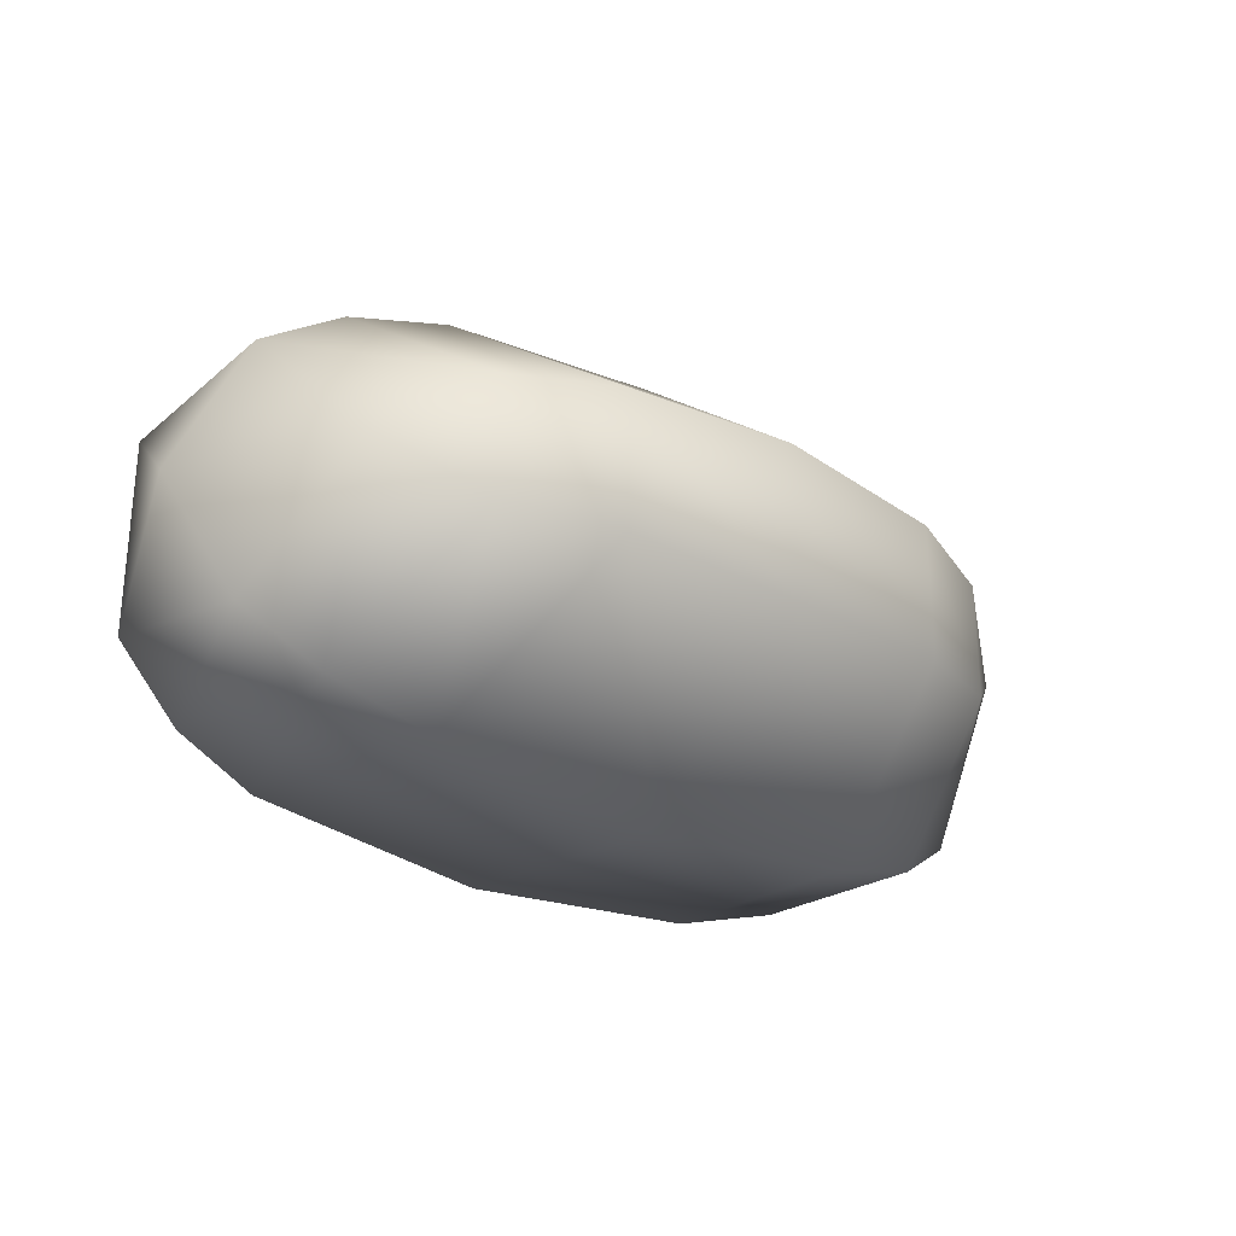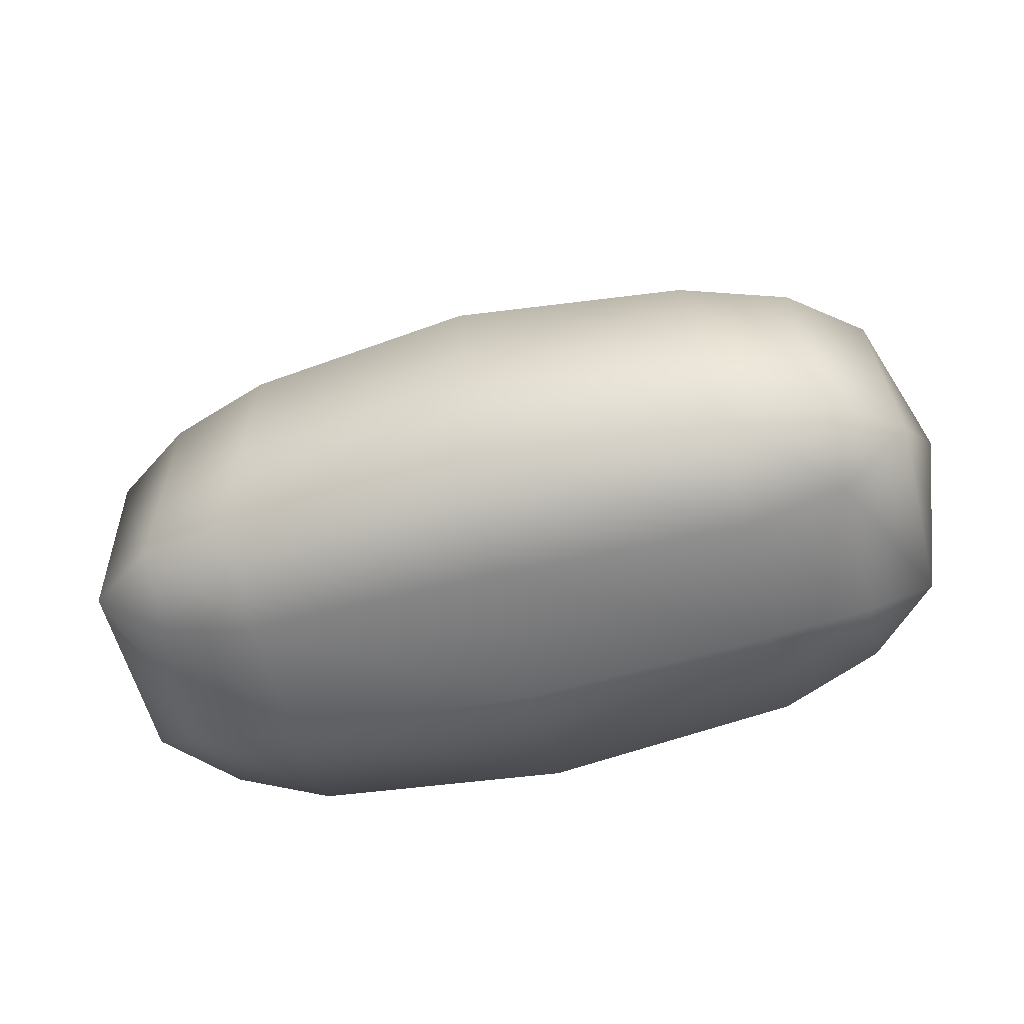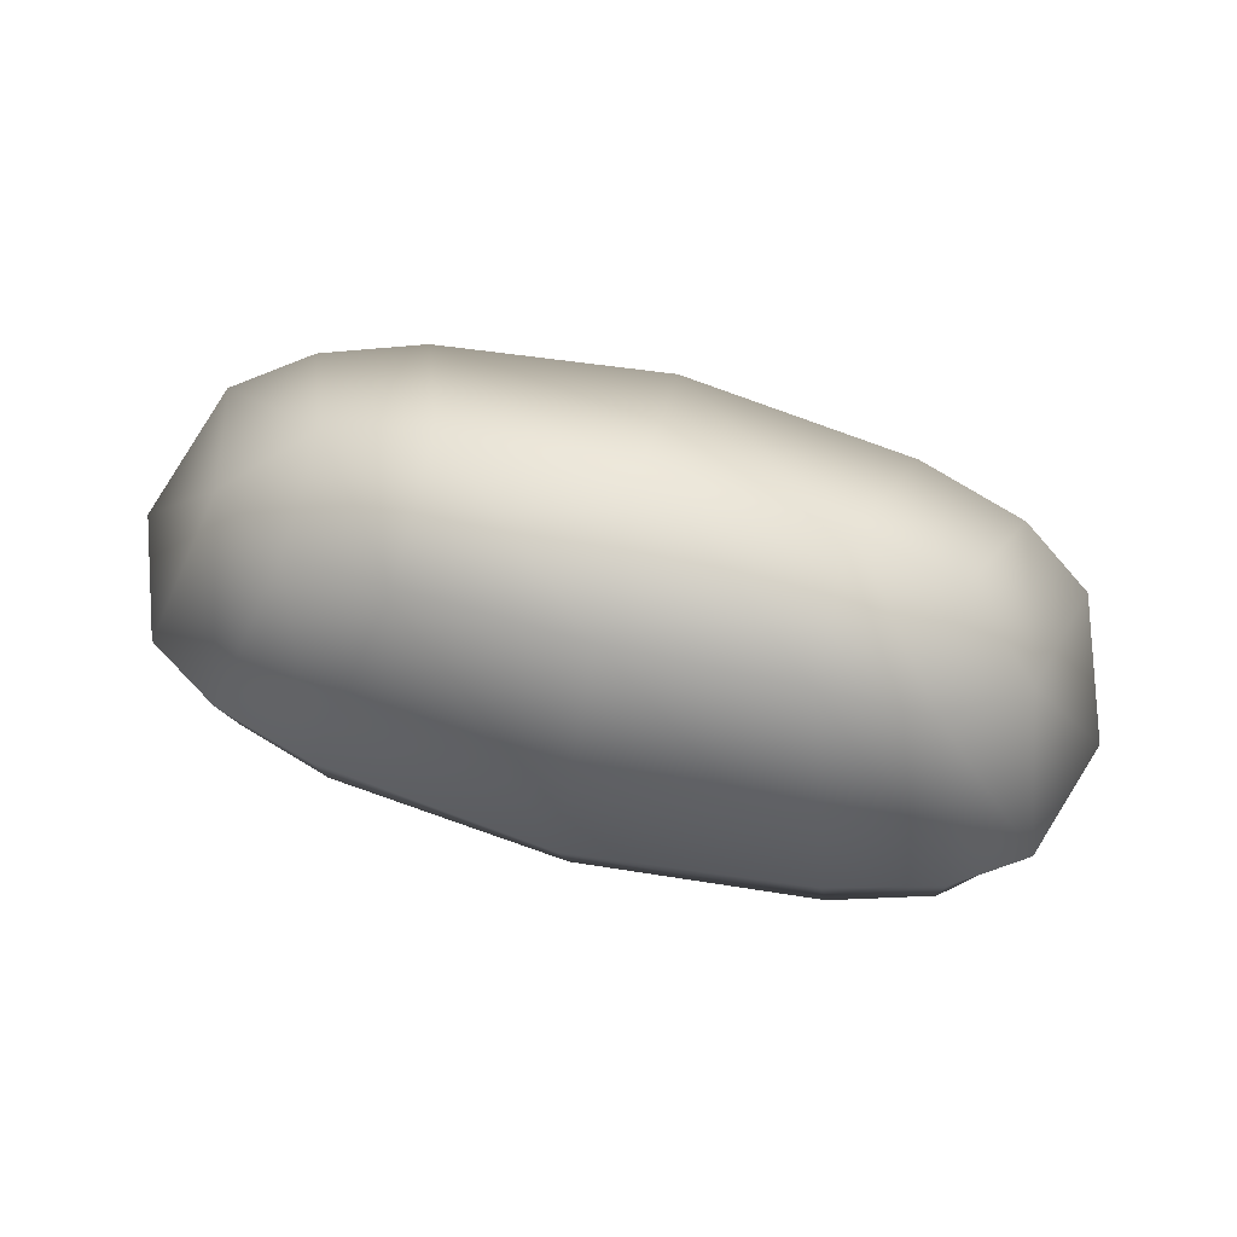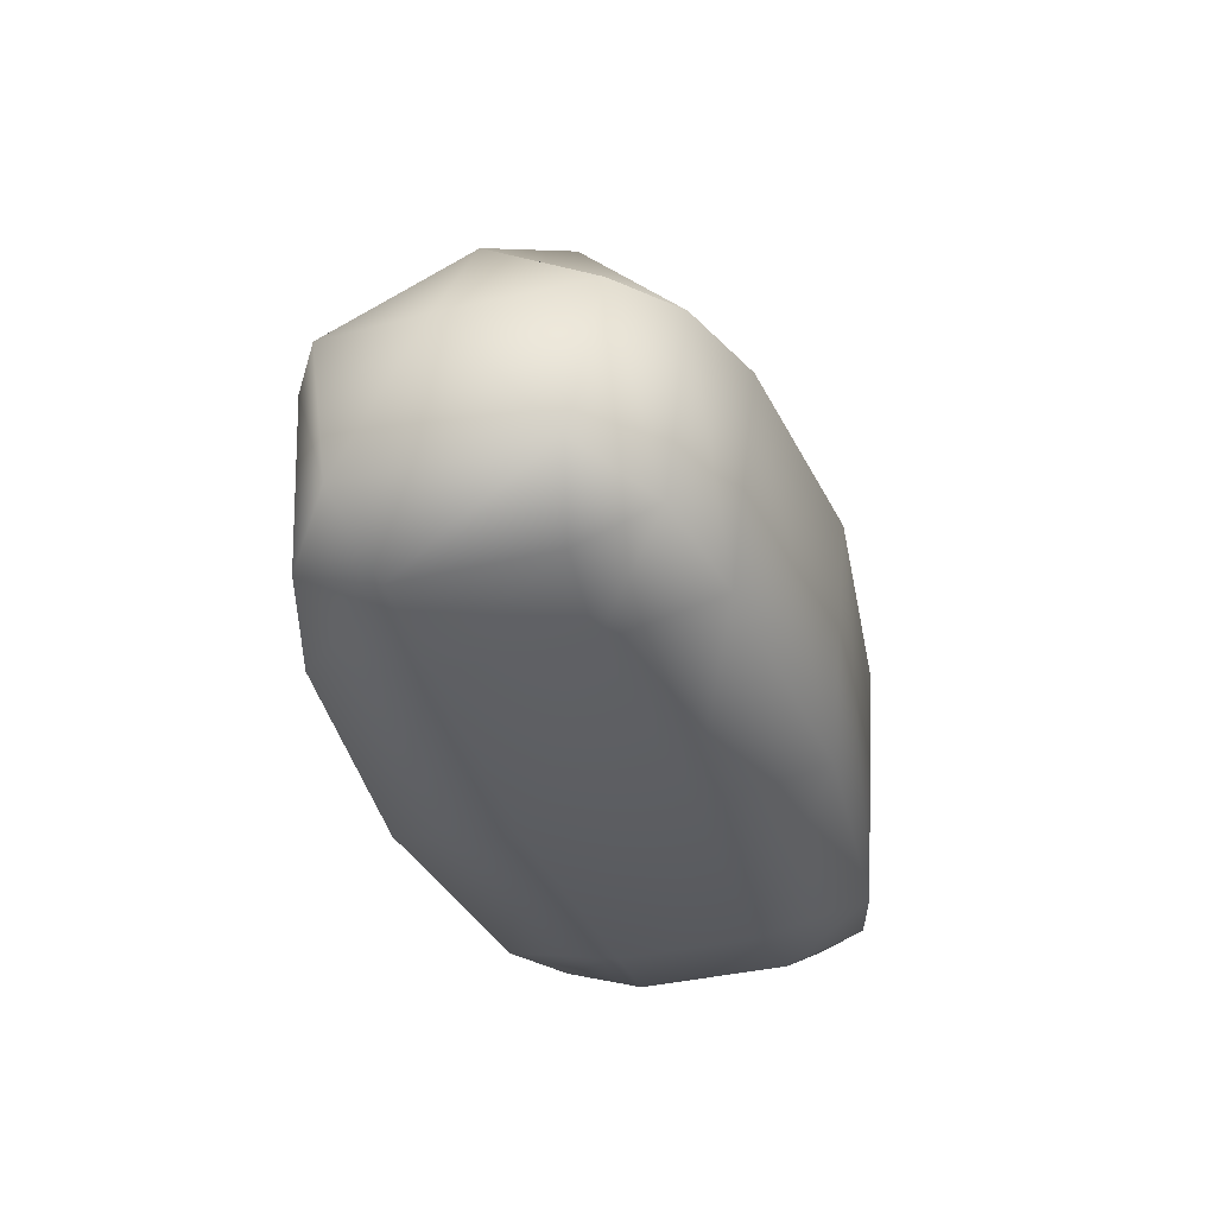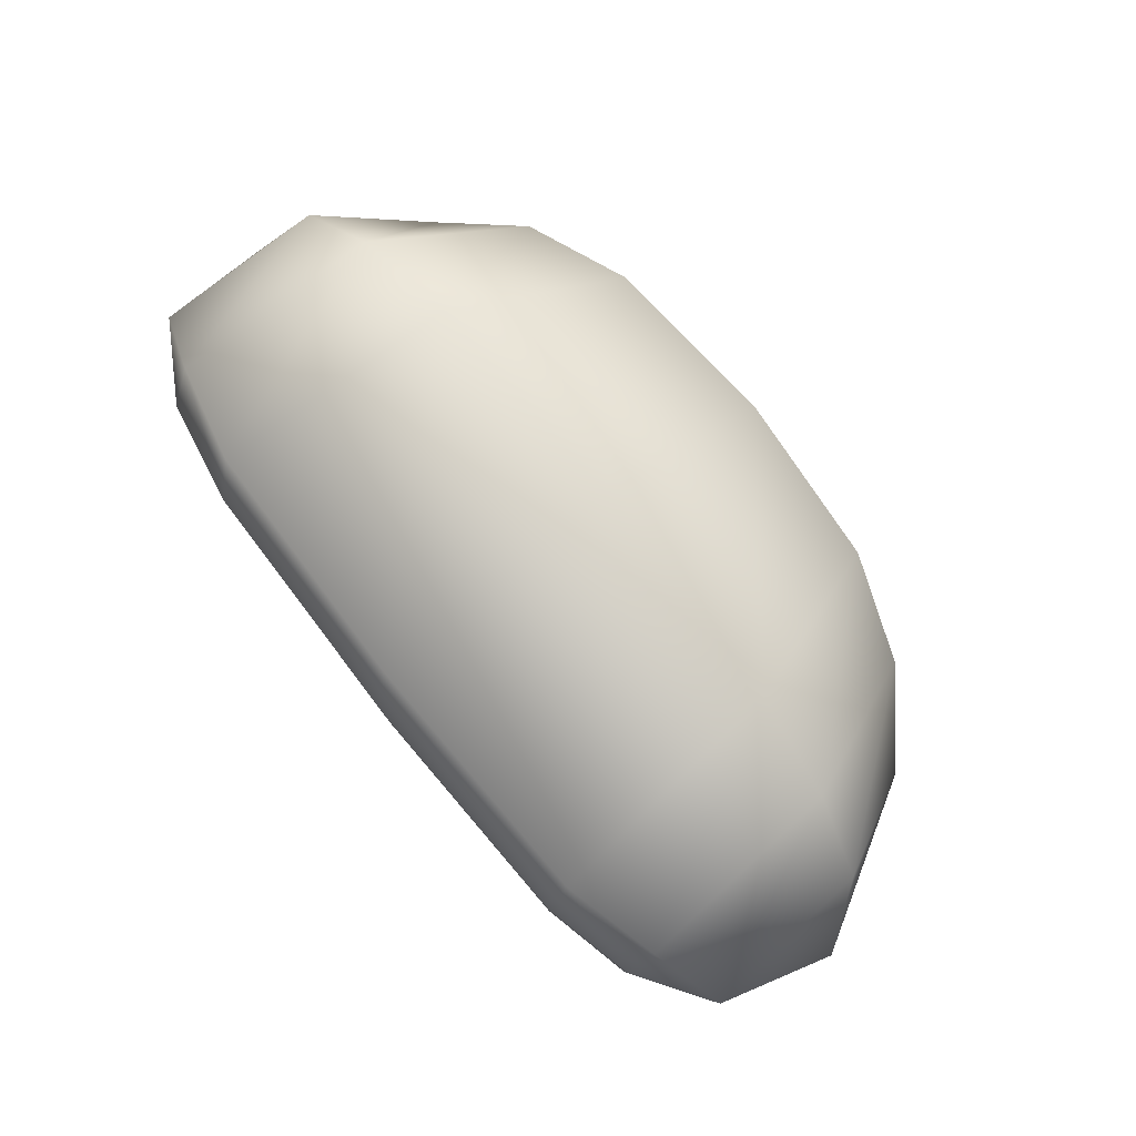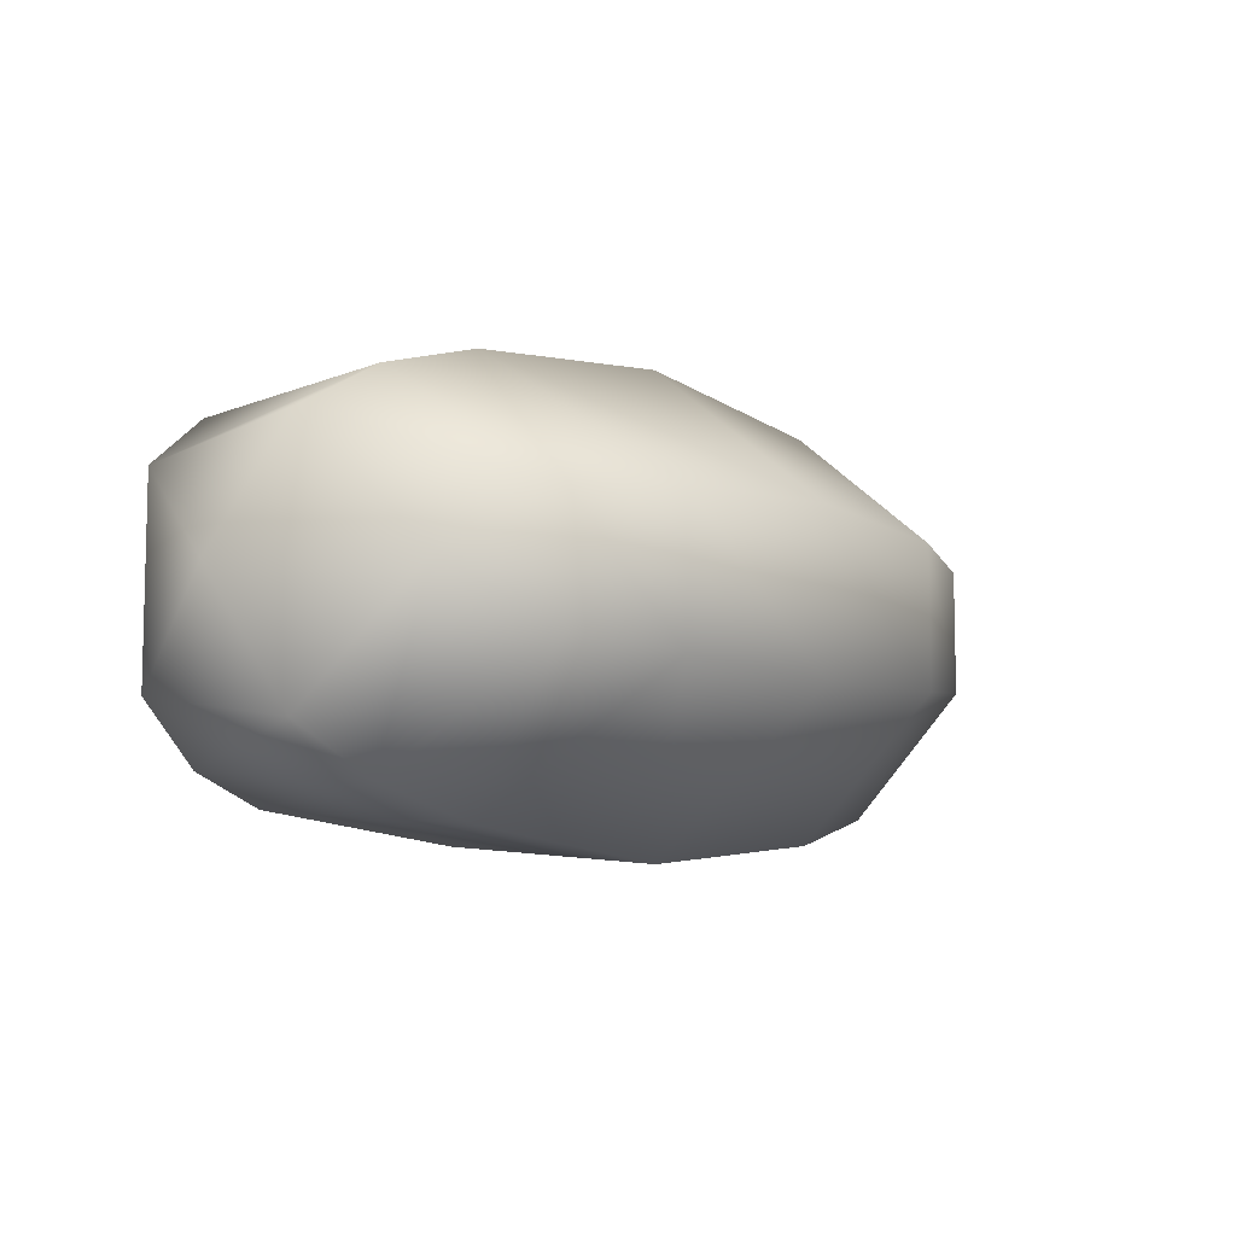
<metadata>
{"format":"obj","ext":"obj","renderer":"f3d","projection":"perspective","resolution":1024,"background":"white","views":[{"elev":-27.6,"azim":-40.2,"up":"+Y"},{"elev":-57.4,"azim":14.2,"up":"+Z"},{"elev":77.0,"azim":13.9,"up":"+Z"},{"elev":-36.6,"azim":-72.7,"up":"+Z"},{"elev":79.8,"azim":-128.9,"up":"+Y"},{"elev":-8.4,"azim":-49.6,"up":"+Y"}]}
</metadata>
<code>
g Part1
v -18.25 -0.02101 8.435
v -14.39 -0.02101 15.05
v -16.17 5.069 10.48
v -16.17 -5.111 10.48
v -16.7 -3.987 3.658
v -16.7 3.944 3.658
v -16.17 5.069 10.48
v -10.9 2.373 17.53
v -13.1 6.985 11.25
v -10.9 -2.415 17.53
v -13.1 -7.027 11.25
v -13.66 -6.288 2.811
v -13.66 -3.108 1.696
v -13.66 3.066 1.696
v -13.66 6.246 2.811
v -13.1 6.985 11.25
v -6.679 2.793 19.13
v -8.961 8.216 11.74
v -6.679 -2.835 19.13
v -8.961 -8.258 11.74
v -9.801 -7.388 1.824
v -9.801 -2.835 0.8394
v -9.801 2.793 0.8394
v -9.801 7.346 1.824
v -8.961 8.216 11.74
v 0.463 3.148 19.68
v 0.4559 9.254 11.91
v 0.463 -3.19 19.68
v 0.4559 -9.296 11.91
v 0.4519 -8.317 1.484
v 0.4519 -3.19 0.5442
v 0.4519 3.148 0.5442
v 0.4519 8.275 1.484
v 0.4559 9.254 11.91
v 7.916 2.793 19.13
v 9.963 8.216 11.74
v 7.916 -2.835 19.13
v 9.963 -8.258 11.74
v 10.8 -7.388 1.824
v 10.8 -2.835 0.8394
v 10.8 2.793 0.8394
v 10.8 7.346 1.824
v 9.963 8.216 11.74
v 12.18 2.373 17.53
v 14.4 6.985 11.25
v 12.18 -2.415 17.53
v 14.4 -7.027 11.25
v 14.96 -6.288 2.811
v 14.96 -3.108 1.696
v 14.96 3.066 1.696
v 14.96 6.246 2.811
v 14.4 6.985 11.25
v 15.49 -0.02101 15.05
v 17.27 5.069 10.48
v 17.27 -5.111 10.48
v 17.8 -3.987 3.658
v 17.8 3.944 3.658
v 17.27 5.069 10.48
v 19.15 -0.02101 8.435
f 1 2 3
f 1 4 2
f 1 5 4
f 1 6 5
f 1 7 6
f 3 2 8
f 3 8 9
f 2 10 8
f 2 4 11
f 2 11 10
f 4 5 12
f 4 12 11
f 5 13 12
f 5 6 14
f 5 14 13
f 6 15 14
f 6 7 16
f 6 16 15
f 9 8 17
f 9 17 18
f 8 10 19
f 8 19 17
f 10 11 20
f 10 20 19
f 11 12 21
f 11 21 20
f 12 13 22
f 12 22 21
f 13 14 23
f 13 23 22
f 14 15 24
f 14 24 23
f 15 16 25
f 15 25 24
f 18 17 26
f 18 26 27
f 17 19 28
f 17 28 26
f 19 20 29
f 19 29 28
f 20 21 30
f 20 30 29
f 21 22 31
f 21 31 30
f 22 23 32
f 22 32 31
f 23 24 33
f 23 33 32
f 24 25 34
f 24 34 33
f 27 26 35
f 27 35 36
f 26 28 37
f 26 37 35
f 28 29 38
f 28 38 37
f 29 30 39
f 29 39 38
f 30 31 40
f 30 40 39
f 31 32 41
f 31 41 40
f 32 33 42
f 32 42 41
f 33 34 43
f 33 43 42
f 36 35 44
f 36 44 45
f 35 37 46
f 35 46 44
f 37 38 47
f 37 47 46
f 38 39 48
f 38 48 47
f 39 40 49
f 39 49 48
f 40 41 50
f 40 50 49
f 41 42 51
f 41 51 50
f 42 43 52
f 42 52 51
f 45 44 53
f 45 53 54
f 44 46 53
f 46 47 55
f 46 55 53
f 47 48 56
f 47 56 55
f 48 49 56
f 49 50 57
f 49 57 56
f 50 51 57
f 51 52 58
f 51 58 57
f 54 53 59
f 53 55 59
f 55 56 59
f 56 57 59
f 57 58 59

</code>
